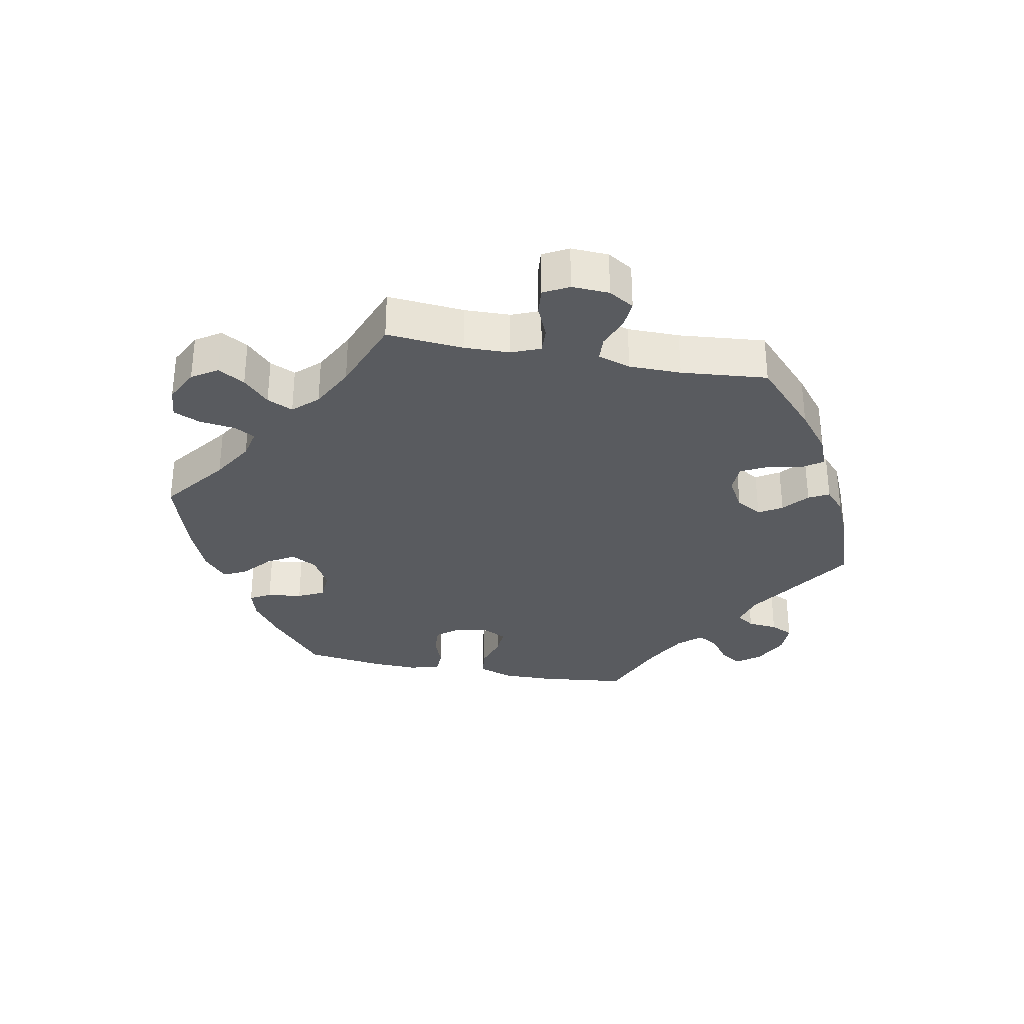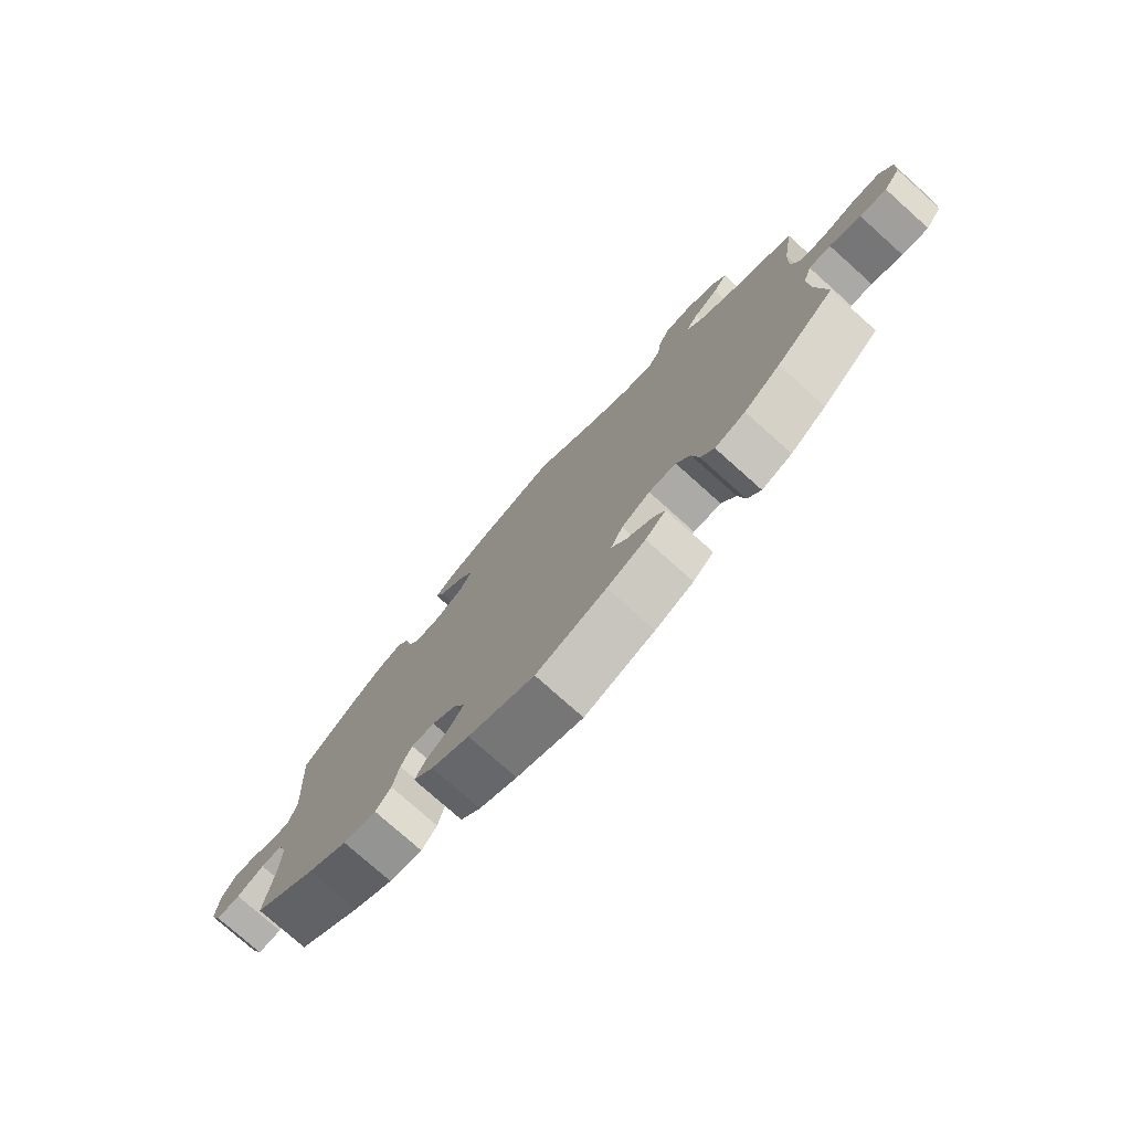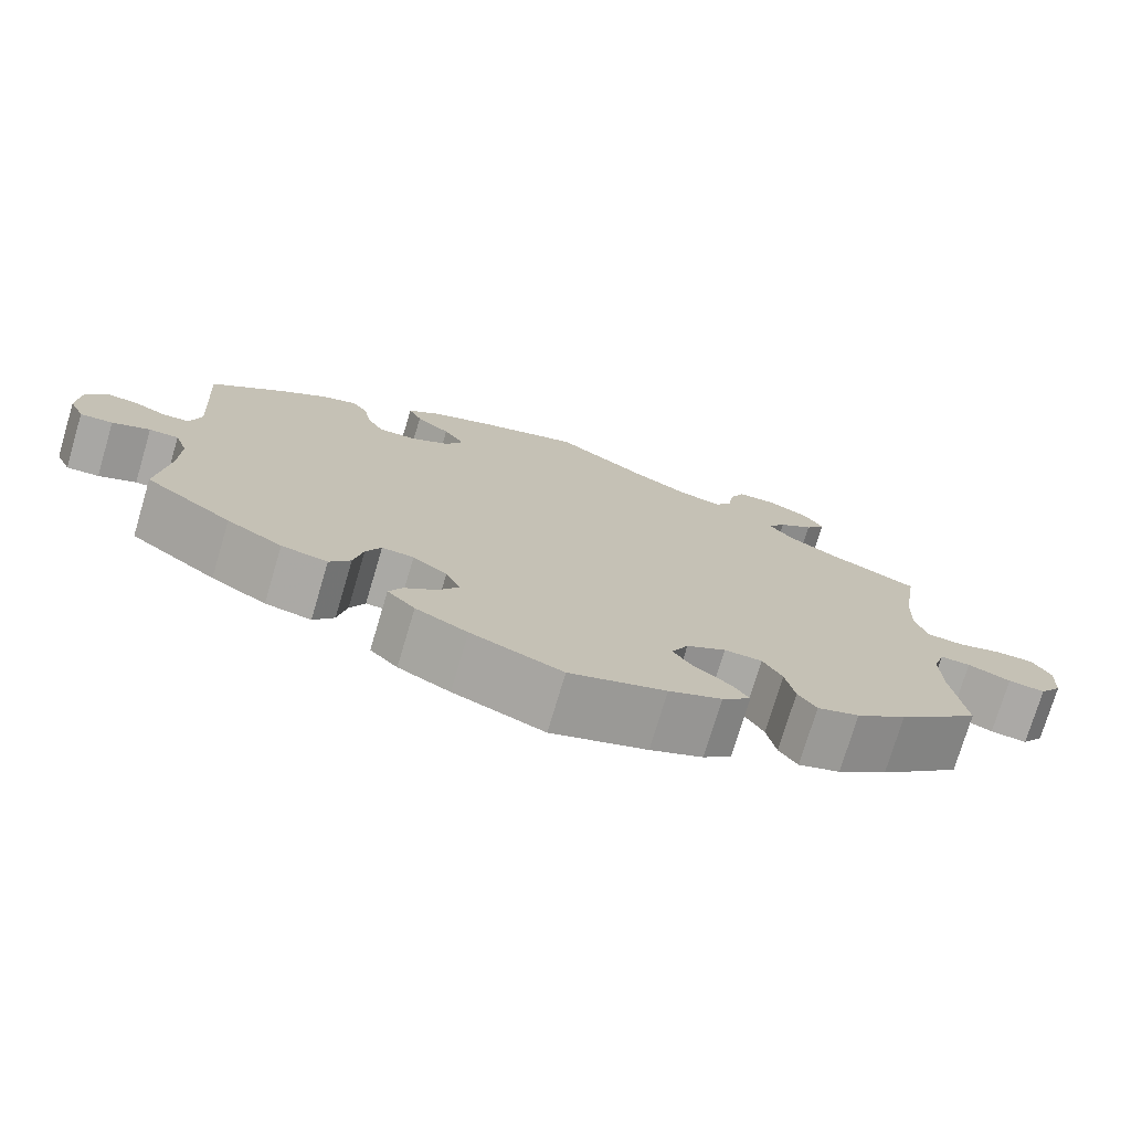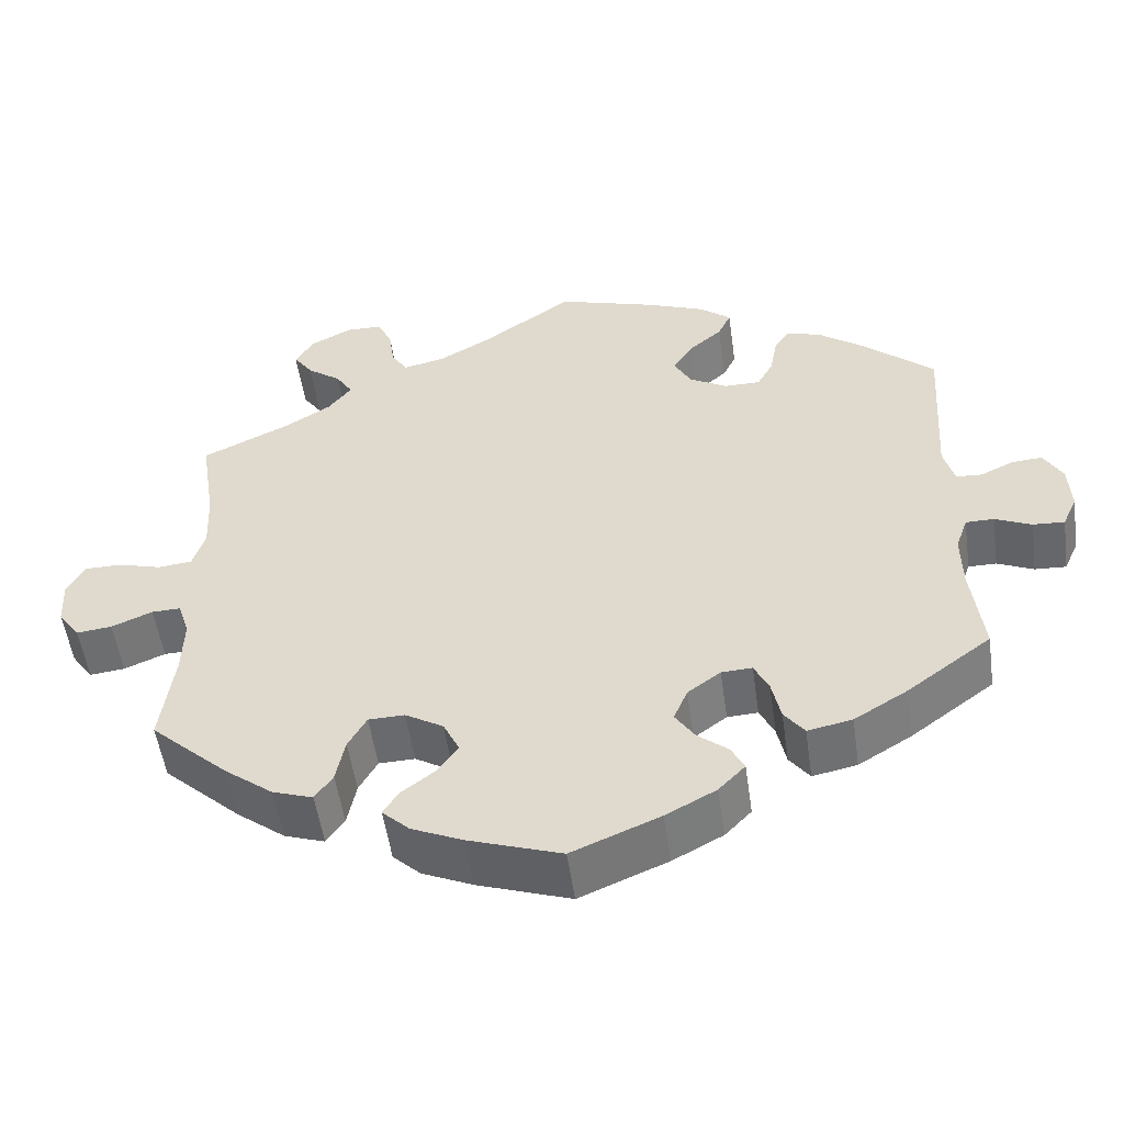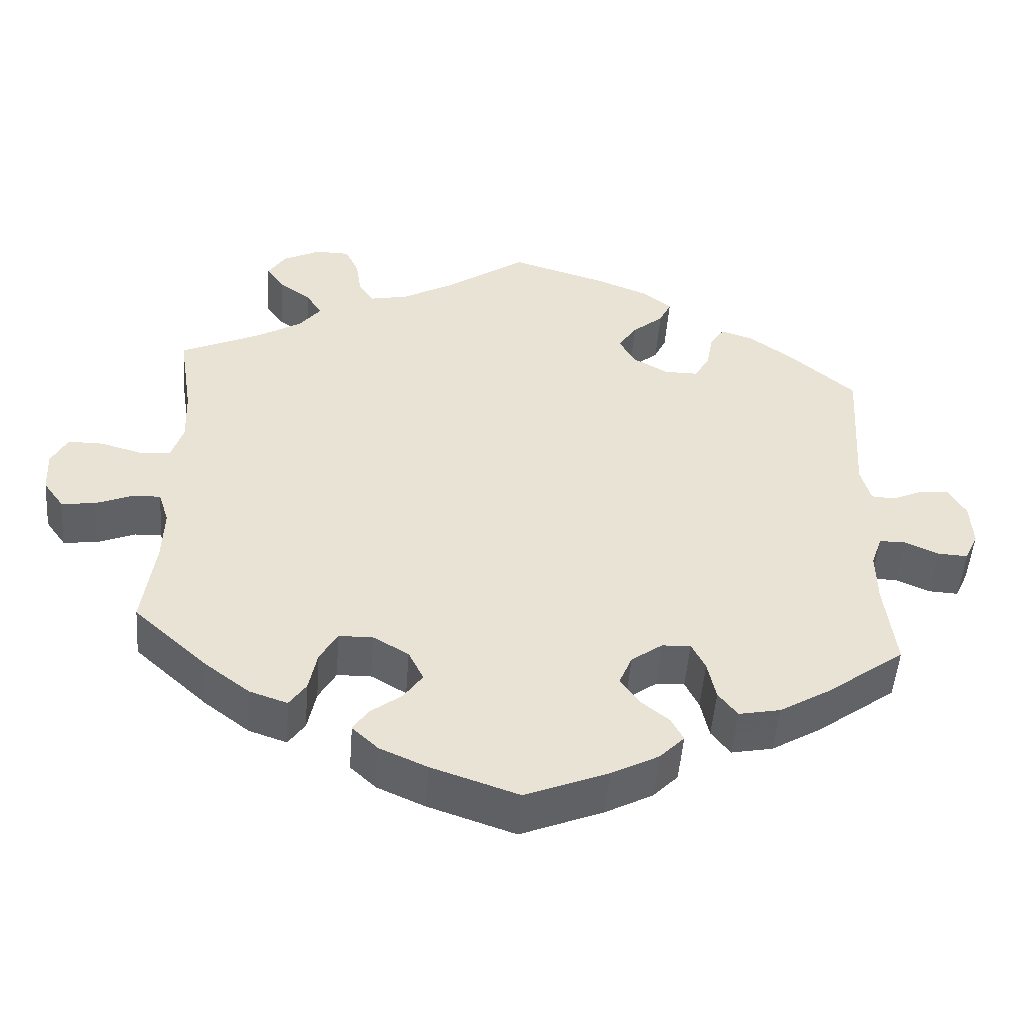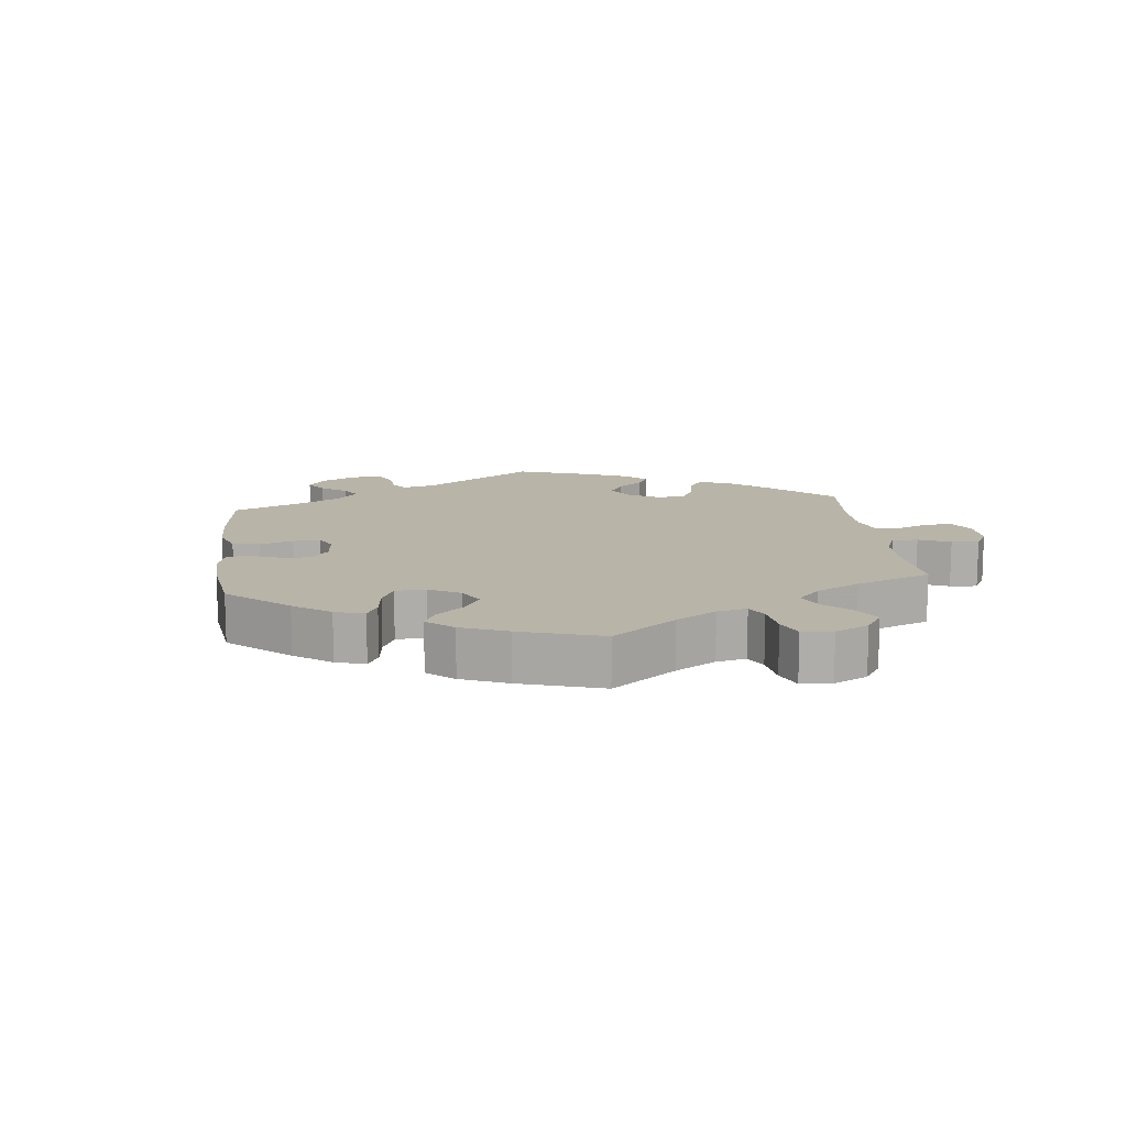
<metadata>
{"format":"obj","ext":"obj","renderer":"f3d","projection":"perspective","resolution":1024,"background":"white","views":[{"elev":-32.3,"azim":-40.7,"up":"+Y"},{"elev":-76.8,"azim":-131.8,"up":"+Z"},{"elev":-75.1,"azim":163.4,"up":"+Z"},{"elev":-52.8,"azim":8.1,"up":"+Z"},{"elev":-50.2,"azim":-4.3,"up":"+Z"},{"elev":13.0,"azim":-126.7,"up":"+Y"}]}
</metadata>
<code>
v 0.488 0.07 0.088
v 0.501 0.07 0.039
v 0.533 0.07 0.037
v 0.574 0.07 0.056
v 0.612 0.07 0.059
v 0.635 0.07 0.018
v 0.638 0.07 -0.041
v 0.62 0.07 -0.081
v 0.581 0.07 -0.079
v 0.536 0.07 -0.059
v 0.501 0.07 -0.059
v 0.486 0.07 -0.102
v 0.487 0.07 -0.172
v 0.501 0.07 -0.289
v 0.397 0.07 -0.366
v 0.331 0.07 -0.406
v 0.276 0.07 -0.417
v 0.251 0.07 -0.384
v 0.24 0.07 -0.332
v 0.222 0.07 -0.295
v 0.184 0.07 -0.297
v 0.143 0.07 -0.327
v 0.126 0.07 -0.368
v 0.15 0.07 -0.404
v 0.188 0.07 -0.435
v 0.204 0.07 -0.466
v 0.171 0.07 -0.5
v 0.109 0.07 -0.533
v 0 0.07 -0.578
v -0.115 0.07 -0.539
v -0.178 0.07 -0.511
v -0.212 0.07 -0.479
v -0.193 0.07 -0.449
v -0.151 0.07 -0.417
v -0.126 0.07 -0.381
v -0.146 0.07 -0.34
v -0.193 0.07 -0.312
v -0.238 0.07 -0.313
v -0.261 0.07 -0.354
v -0.272 0.07 -0.409
v -0.294 0.07 -0.441
v -0.344 0.07 -0.424
v -0.404 0.07 -0.378
v -0.501 0.07 -0.289
v -0.485 0.07 -0.169
v -0.483 0.07 -0.097
v -0.497 0.07 -0.053
v -0.533 0.07 -0.054
v -0.584 0.07 -0.075
v -0.628 0.07 -0.08
v -0.655 0.07 -0.042
v -0.658 0.07 0.015
v -0.637 0.07 0.056
v -0.59 0.07 0.056
v -0.537 0.07 0.041
v -0.494 0.07 0.045
v -0.479 0.07 0.093
v -0.482 0.07 0.167
v -0.501 0.07 0.288
v -0.394 0.07 0.338
v -0.335 0.07 0.374
v -0.306 0.07 0.411
v -0.327 0.07 0.444
v -0.369 0.07 0.475
v -0.393 0.07 0.509
v -0.37 0.07 0.546
v -0.319 0.07 0.572
v -0.274 0.07 0.571
v -0.256 0.07 0.532
v -0.249 0.07 0.483
v -0.229 0.07 0.452
v -0.178 0.07 0.463
v -0.109 0.07 0.502
v -0.001 0.07 0.578
v 0.124 0.07 0.54
v 0.195 0.07 0.512
v 0.234 0.07 0.481
v 0.218 0.07 0.447
v 0.177 0.07 0.412
v 0.152 0.07 0.374
v 0.173 0.07 0.335
v 0.22 0.07 0.308
v 0.265 0.07 0.308
v 0.285 0.07 0.344
v 0.294 0.07 0.393
v 0.313 0.07 0.422
v 0.356 0.07 0.408
v 0.412 0.07 0.367
v 0.501 0.07 0.289
v 0.488 0 0.088
v 0.501 0 0.039
v 0.533 0 0.037
v 0.574 0 0.056
v 0.612 0 0.059
v 0.635 0 0.018
v 0.638 0 -0.041
v 0.62 0 -0.081
v 0.581 0 -0.079
v 0.536 0 -0.059
v 0.501 0 -0.059
v 0.486 0 -0.102
v 0.487 0 -0.172
v 0.501 0 -0.289
v 0.397 0 -0.366
v 0.331 0 -0.406
v 0.276 0 -0.417
v 0.251 0 -0.384
v 0.24 0 -0.332
v 0.222 0 -0.295
v 0.184 0 -0.297
v 0.143 0 -0.327
v 0.126 0 -0.368
v 0.15 0 -0.404
v 0.188 0 -0.435
v 0.204 0 -0.466
v 0.171 0 -0.5
v 0.109 0 -0.533
v 0 0 -0.578
v -0.115 0 -0.539
v -0.178 0 -0.511
v -0.212 0 -0.479
v -0.193 0 -0.449
v -0.151 0 -0.417
v -0.126 0 -0.381
v -0.146 0 -0.34
v -0.193 0 -0.312
v -0.238 0 -0.313
v -0.261 0 -0.354
v -0.272 0 -0.409
v -0.294 0 -0.441
v -0.344 0 -0.424
v -0.404 0 -0.378
v -0.501 0 -0.289
v -0.485 0 -0.169
v -0.483 0 -0.097
v -0.497 0 -0.053
v -0.533 0 -0.054
v -0.584 0 -0.075
v -0.628 0 -0.08
v -0.655 0 -0.042
v -0.658 0 0.015
v -0.637 0 0.056
v -0.59 0 0.056
v -0.537 0 0.041
v -0.494 0 0.045
v -0.479 0 0.093
v -0.482 0 0.167
v -0.501 0 0.288
v -0.394 0 0.338
v -0.335 0 0.374
v -0.306 0 0.411
v -0.327 0 0.444
v -0.369 0 0.475
v -0.393 0 0.509
v -0.37 0 0.546
v -0.319 0 0.572
v -0.274 0 0.571
v -0.256 0 0.532
v -0.249 0 0.483
v -0.229 0 0.452
v -0.178 0 0.463
v -0.109 0 0.502
v -0.001 0 0.578
v 0.124 0 0.54
v 0.195 0 0.512
v 0.234 0 0.481
v 0.218 0 0.447
v 0.177 0 0.412
v 0.152 0 0.374
v 0.173 0 0.335
v 0.22 0 0.308
v 0.265 0 0.308
v 0.285 0 0.344
v 0.294 0 0.393
v 0.313 0 0.422
v 0.356 0 0.408
v 0.412 0 0.367
v 0.501 0 0.289
f 88 89 1
f 87 88 1 2
f 84 85 86 87
f 83 84 87 2
f 82 83 2
f 81 82 2
f 76 77 78 79
f 76 79 80
f 73 74 75 76
f 72 73 76 80
f 71 72 80 81
f 67 68 69 70
f 67 70 71
f 66 67 71
f 63 64 65 66
f 62 63 66 71
f 61 62 71 81
f 58 59 60
f 57 58 60 61
f 56 57 61 81
f 52 53 54 55
f 52 55 56
f 51 52 56
f 48 49 50 51
f 47 48 51 56
f 46 47 56 81
f 42 43 44 45
f 39 40 41 42
f 38 39 42 45
f 37 38 45 46
f 31 32 33 34
f 31 34 35
f 30 31 35
f 29 30 35
f 28 29 35 36
f 24 25 26 27
f 23 24 27 28
f 16 17 18 19
f 16 19 20
f 13 14 15 16
f 12 13 16 20
f 11 12 20 21
f 7 8 9 10
f 7 10 11
f 6 7 11
f 3 4 5 6
f 2 3 6 11
f 36 37 46 81
f 23 28 36 81
f 22 23 81
f 21 22 81
f 2 11 21 81
f 90 178 177
f 91 90 177 176
f 176 175 174 173
f 91 176 173 172
f 91 172 171
f 91 171 170
f 168 167 166 165
f 169 168 165
f 165 164 163 162
f 169 165 162 161
f 170 169 161 160
f 159 158 157 156
f 160 159 156
f 160 156 155
f 155 154 153 152
f 160 155 152 151
f 170 160 151 150
f 149 148 147
f 150 149 147 146
f 170 150 146 145
f 144 143 142 141
f 145 144 141
f 145 141 140
f 140 139 138 137
f 145 140 137 136
f 170 145 136 135
f 134 133 132 131
f 131 130 129 128
f 134 131 128 127
f 135 134 127 126
f 123 122 121 120
f 124 123 120
f 124 120 119
f 124 119 118
f 125 124 118 117
f 116 115 114 113
f 117 116 113 112
f 108 107 106 105
f 109 108 105
f 105 104 103 102
f 109 105 102 101
f 110 109 101 100
f 99 98 97 96
f 100 99 96
f 100 96 95
f 95 94 93 92
f 100 95 92 91
f 170 135 126 125
f 170 125 117 112
f 170 112 111
f 170 111 110
f 170 110 100 91
f 1 90 91 2
f 2 91 92 3
f 3 92 93 4
f 4 93 94 5
f 5 94 95 6
f 6 95 96 7
f 7 96 97 8
f 8 97 98 9
f 9 98 99 10
f 10 99 100 11
f 11 100 101 12
f 12 101 102 13
f 13 102 103 14
f 14 103 104 15
f 15 104 105 16
f 16 105 106 17
f 17 106 107 18
f 18 107 108 19
f 19 108 109 20
f 20 109 110 21
f 21 110 111 22
f 22 111 112 23
f 23 112 113 24
f 24 113 114 25
f 25 114 115 26
f 26 115 116 27
f 27 116 117 28
f 28 117 118 29
f 29 118 119 30
f 30 119 120 31
f 31 120 121 32
f 32 121 122 33
f 33 122 123 34
f 34 123 124 35
f 35 124 125 36
f 36 125 126 37
f 37 126 127 38
f 38 127 128 39
f 39 128 129 40
f 40 129 130 41
f 41 130 131 42
f 42 131 132 43
f 43 132 133 44
f 44 133 134 45
f 45 134 135 46
f 46 135 136 47
f 47 136 137 48
f 48 137 138 49
f 49 138 139 50
f 50 139 140 51
f 51 140 141 52
f 52 141 142 53
f 53 142 143 54
f 54 143 144 55
f 55 144 145 56
f 56 145 146 57
f 57 146 147 58
f 58 147 148 59
f 59 148 149 60
f 60 149 150 61
f 61 150 151 62
f 62 151 152 63
f 63 152 153 64
f 64 153 154 65
f 65 154 155 66
f 66 155 156 67
f 67 156 157 68
f 68 157 158 69
f 69 158 159 70
f 70 159 160 71
f 71 160 161 72
f 72 161 162 73
f 73 162 163 74
f 74 163 164 75
f 75 164 165 76
f 76 165 166 77
f 77 166 167 78
f 78 167 168 79
f 79 168 169 80
f 80 169 170 81
f 81 170 171 82
f 82 171 172 83
f 83 172 173 84
f 84 173 174 85
f 85 174 175 86
f 86 175 176 87
f 87 176 177 88
f 88 177 178 89
f 89 178 90 1

</code>
